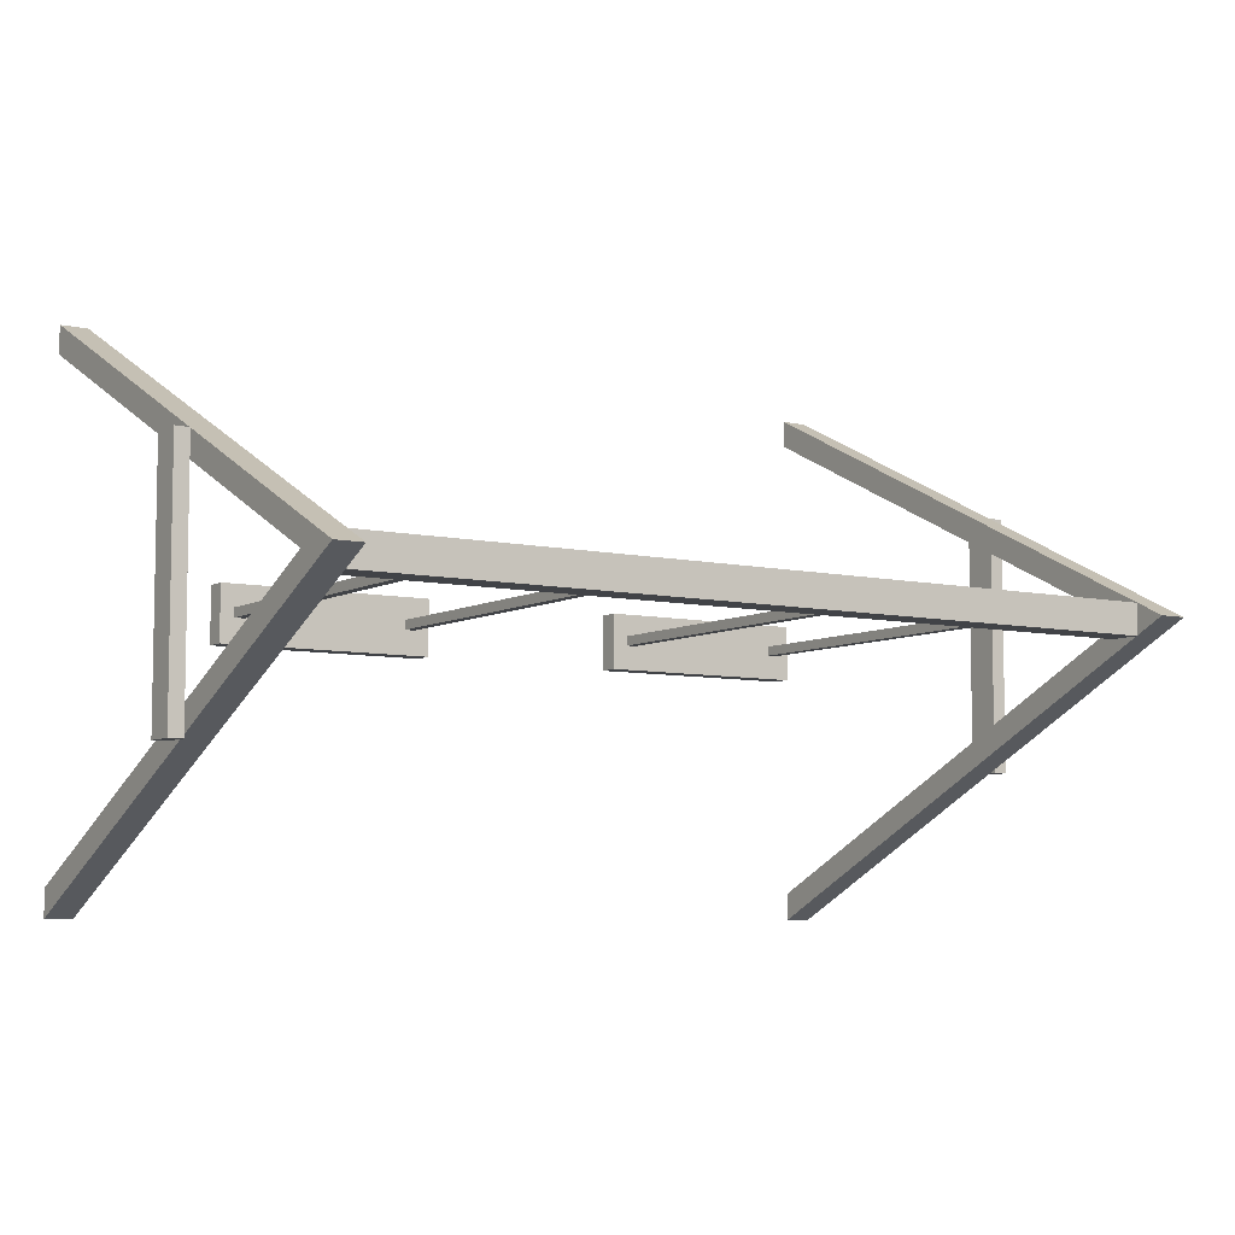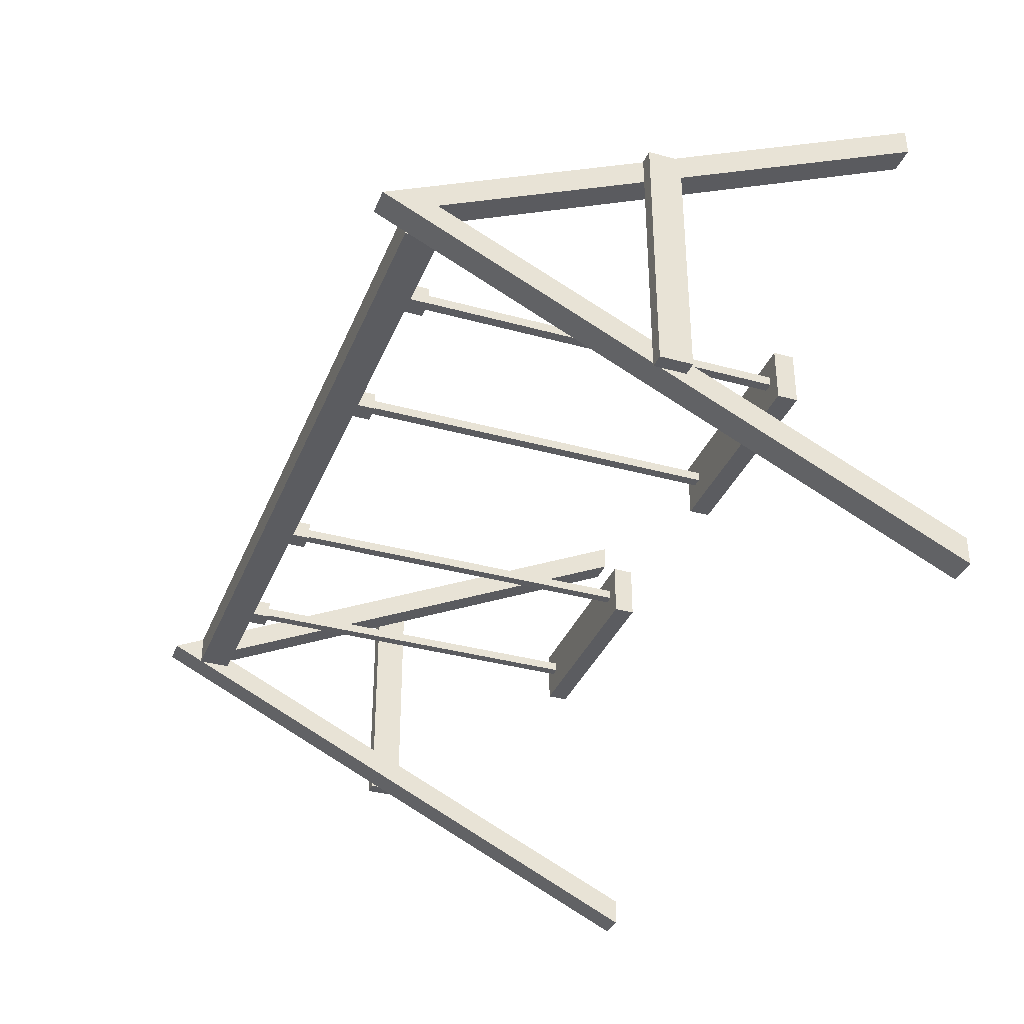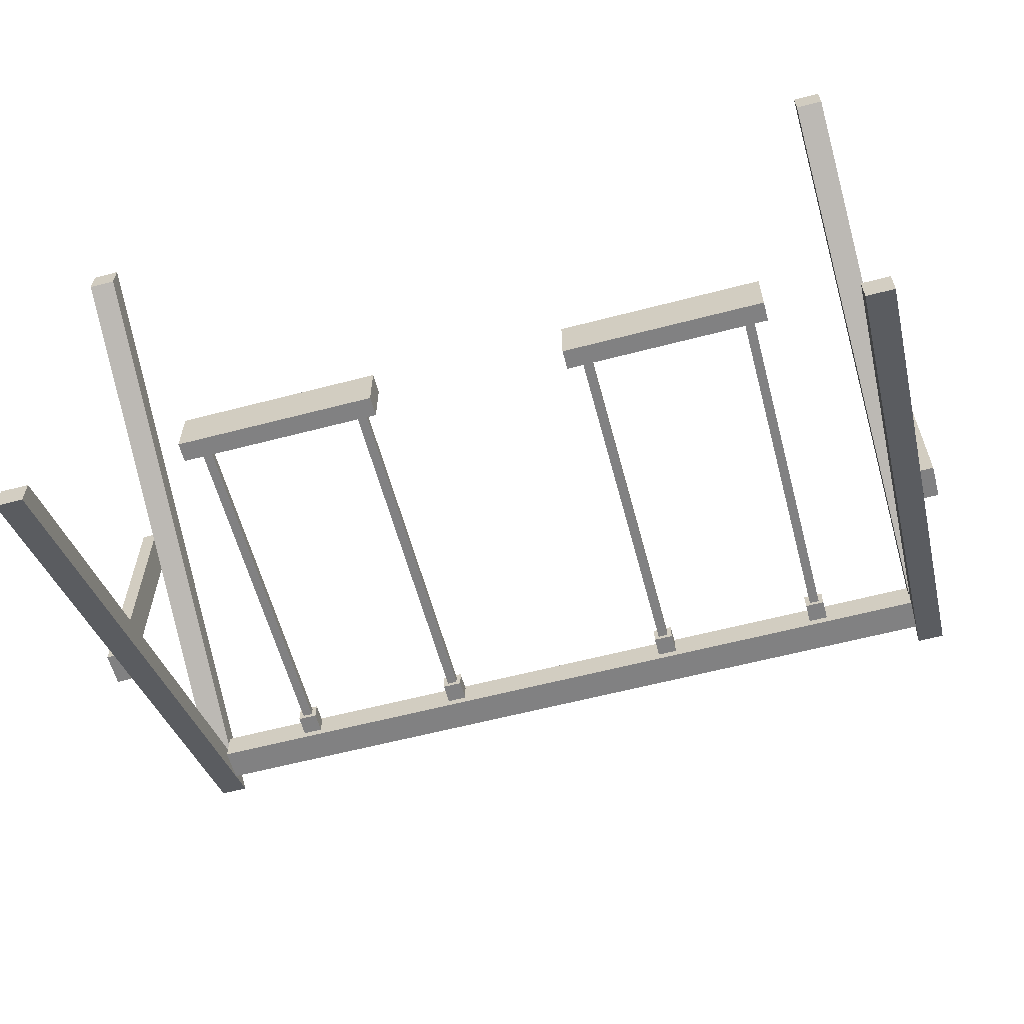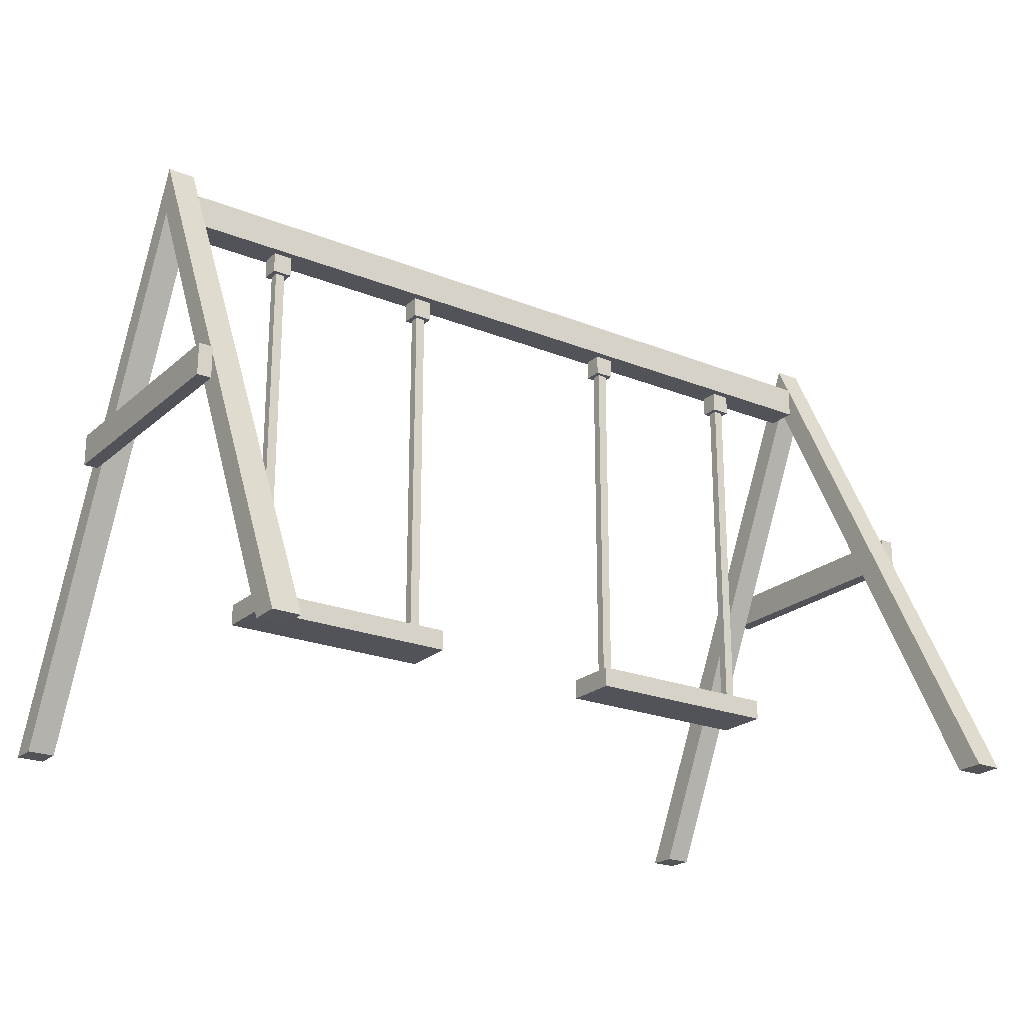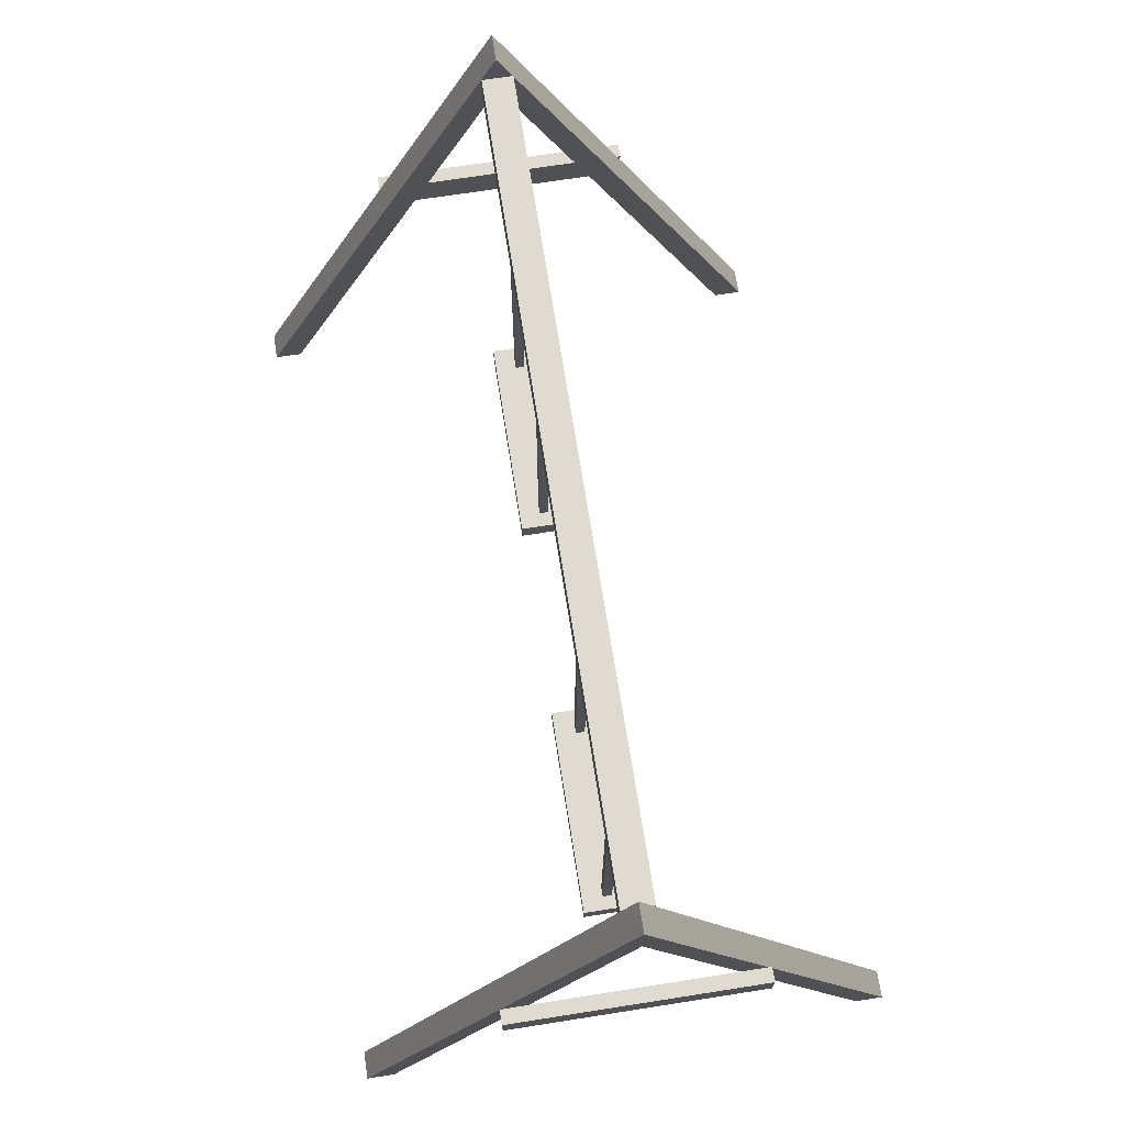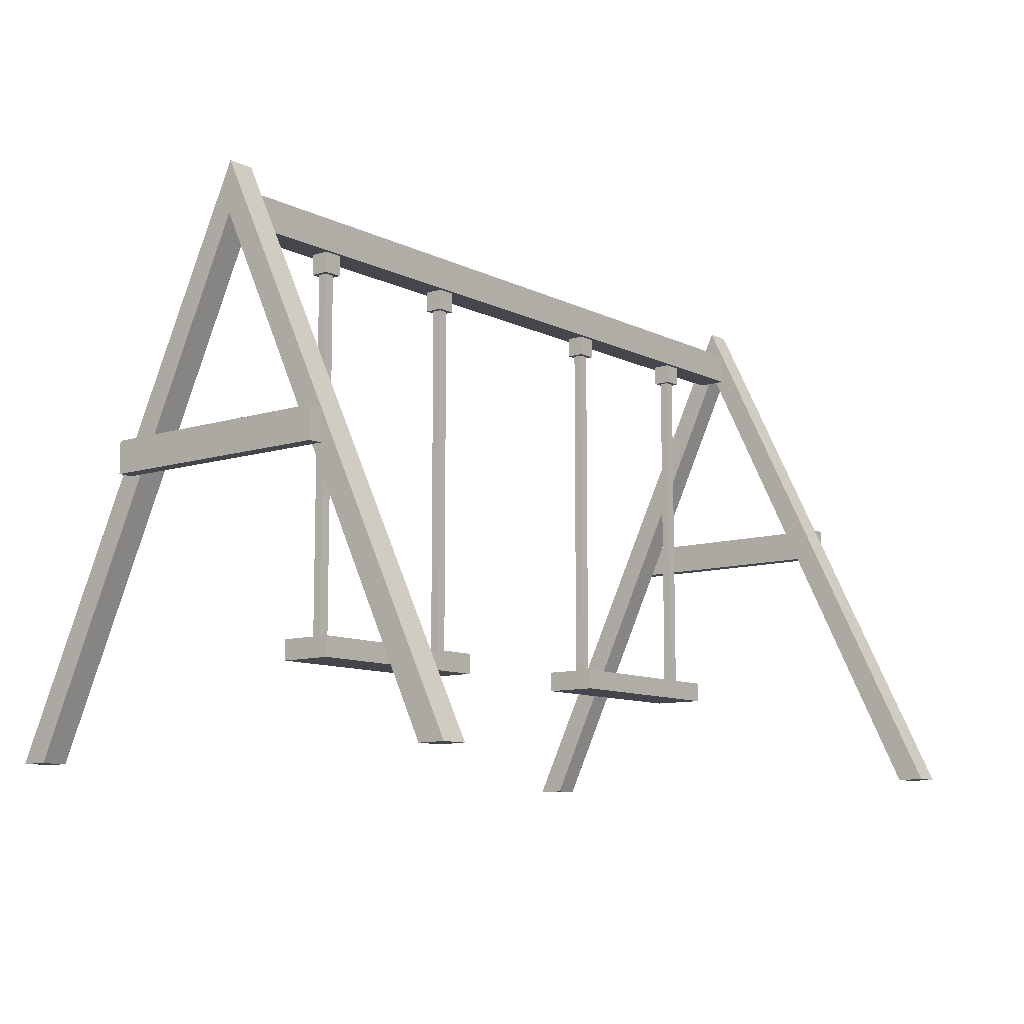
<metadata>
{"format":"obj","ext":"obj","renderer":"f3d","projection":"perspective","resolution":1024,"background":"white","views":[{"elev":-6.9,"azim":146.9,"up":"+Z"},{"elev":-35.1,"azim":-110.2,"up":"+Z"},{"elev":-60.4,"azim":15.0,"up":"+Z"},{"elev":-22.6,"azim":145.4,"up":"+Y"},{"elev":70.0,"azim":81.1,"up":"+Y"},{"elev":-10.0,"azim":-51.3,"up":"+Y"}]}
</metadata>
<code>
v 2.885 -0.001023 1.75
v 3.082 -0.001023 1.75
v 2.885 0.001023 1.95
v 3.082 0.001023 1.95
v 2.885 0.001023 -1.95
v 3.082 0.001023 -1.95
v 2.885 -0.001023 -1.75
v 3.082 -0.001023 -1.75
v 3.082 4.044 -2e-06
v 2.885 4.044 -2e-06
v 2.885 3.67 -2e-06
v 3.082 3.67 -2e-06
v -3.082 -0.001023 1.75
v -2.885 -0.001023 1.75
v -3.082 0.001023 1.95
v -2.885 0.001023 1.95
v -3.082 0.001023 -1.95
v -2.885 0.001023 -1.95
v -3.082 -0.001023 -1.75
v -2.885 -0.001023 -1.75
v -2.885 4.044 -2e-06
v -3.082 4.044 -2e-06
v -3.082 3.67 -2e-06
v -2.885 3.67 -2e-06
v -2.881 3.589 0.1056
v 2.881 3.589 0.1056
v -2.881 3.822 0.1056
v 2.881 3.822 0.1056
v -2.881 3.822 -0.1139
v 2.881 3.822 -0.1139
v -2.881 3.589 -0.1139
v 2.881 3.589 -0.1139
v 3.082 1.95 -0.9213
v 3.082 1.95 0.9004
v 3.082 2.184 -0.9213
v 3.082 2.184 0.9004
v 3.185 2.184 -0.9213
v 3.185 2.184 0.9004
v 3.185 1.95 -0.9213
v 3.185 1.95 0.9004
v -3.082 1.95 -0.9213
v -3.082 1.95 0.9004
v -3.082 2.184 -0.9213
v -3.082 2.184 0.9004
v -3.185 2.184 -0.9213
v -3.185 2.184 0.9004
v -3.185 1.95 -0.9213
v -3.185 1.95 0.9004
v 0.8191 3.612 0.07527
v 0.8191 3.441 0.07527
v 0.959 3.612 0.07527
v 0.959 3.441 0.07527
v 0.959 3.612 -0.05616
v 0.959 3.441 -0.05616
v 0.8191 3.612 -0.05616
v 0.8191 3.441 -0.05616
v 0.8534 3.496 0.0431
v 0.8534 0.7755 0.0431
v 0.9247 3.496 0.0431
v 0.9247 0.7755 0.0431
v 0.9247 3.496 -0.02399
v 0.9247 0.7755 -0.02399
v 0.8534 3.496 -0.02399
v 0.8534 0.7755 -0.02399
v 2.065 3.612 0.07527
v 2.065 3.441 0.07527
v 2.205 3.612 0.07527
v 2.205 3.441 0.07527
v 2.205 3.612 -0.05616
v 2.205 3.441 -0.05616
v 2.065 3.612 -0.05616
v 2.065 3.441 -0.05616
v 2.1 3.496 0.0431
v 2.1 0.7755 0.0431
v 2.171 3.496 0.0431
v 2.171 0.7755 0.0431
v 2.171 3.496 -0.02399
v 2.171 0.7755 -0.02399
v 2.1 3.496 -0.02399
v 2.1 0.7755 -0.02399
v 0.7459 0.6859 0.198
v 2.27 0.6859 0.198
v 0.7459 0.8342 0.198
v 2.27 0.8342 0.198
v 0.7459 0.8342 -0.1965
v 2.27 0.8342 -0.1965
v 0.7459 0.6859 -0.1965
v 2.27 0.6859 -0.1965
v -0.8191 3.612 0.07527
v -0.8191 3.441 0.07527
v -0.959 3.612 0.07527
v -0.959 3.441 0.07527
v -0.959 3.612 -0.05616
v -0.959 3.441 -0.05616
v -0.8191 3.612 -0.05616
v -0.8191 3.441 -0.05616
v -0.8534 3.496 0.0431
v -0.8534 0.7755 0.0431
v -0.9247 3.496 0.0431
v -0.9247 0.7755 0.0431
v -0.9247 3.496 -0.02399
v -0.9247 0.7755 -0.02399
v -0.8534 3.496 -0.02399
v -0.8534 0.7755 -0.02399
v -2.065 3.612 0.07527
v -2.065 3.441 0.07527
v -2.205 3.612 0.07527
v -2.205 3.441 0.07527
v -2.205 3.612 -0.05616
v -2.205 3.441 -0.05616
v -2.065 3.612 -0.05616
v -2.065 3.441 -0.05616
v -2.1 3.496 0.0431
v -2.1 0.7755 0.0431
v -2.171 3.496 0.0431
v -2.171 0.7755 0.0431
v -2.171 3.496 -0.02399
v -2.171 0.7755 -0.02399
v -2.1 3.496 -0.02399
v -2.1 0.7755 -0.02399
v -0.7459 0.6859 0.198
v -2.27 0.6859 0.198
v -0.7459 0.8342 0.198
v -2.27 0.8342 0.198
v -0.7459 0.8342 -0.1965
v -2.27 0.8342 -0.1965
v -0.7459 0.6859 -0.1965
v -2.27 0.6859 -0.1965
f 1 2 4 3
f 3 4 9 10
f 5 6 8 7
f 11 12 2 1
f 2 12 9 4
f 11 1 3 10
f 10 9 6 5
f 7 11 10 5
f 7 8 12 11
f 9 12 8 6
f 13 14 16 15
f 15 16 21 22
f 17 18 20 19
f 23 24 14 13
f 14 24 21 16
f 23 13 15 22
f 22 21 18 17
f 19 23 22 17
f 19 20 24 23
f 21 24 20 18
f 25 26 28 27
f 27 28 30 29
f 29 30 32 31
f 31 32 26 25
f 26 32 30 28
f 31 25 27 29
f 33 34 36 35
f 35 36 38 37
f 37 38 40 39
f 39 40 34 33
f 34 40 38 36
f 39 33 35 37
f 41 43 44 42
f 43 45 46 44
f 45 47 48 46
f 47 41 42 48
f 42 44 46 48
f 47 45 43 41
f 49 50 52 51
f 51 52 54 53
f 53 54 56 55
f 55 56 50 49
f 50 56 54 52
f 55 49 51 53
f 57 58 60 59
f 59 60 62 61
f 61 62 64 63
f 63 64 58 57
f 58 64 62 60
f 63 57 59 61
f 65 66 68 67
f 67 68 70 69
f 69 70 72 71
f 71 72 66 65
f 66 72 70 68
f 71 65 67 69
f 73 74 76 75
f 75 76 78 77
f 77 78 80 79
f 79 80 74 73
f 74 80 78 76
f 79 73 75 77
f 81 82 84 83
f 83 84 86 85
f 85 86 88 87
f 87 88 82 81
f 82 88 86 84
f 87 81 83 85
f 89 91 92 90
f 91 93 94 92
f 93 95 96 94
f 95 89 90 96
f 90 92 94 96
f 95 93 91 89
f 97 99 100 98
f 99 101 102 100
f 101 103 104 102
f 103 97 98 104
f 98 100 102 104
f 103 101 99 97
f 105 107 108 106
f 107 109 110 108
f 109 111 112 110
f 111 105 106 112
f 106 108 110 112
f 111 109 107 105
f 113 115 116 114
f 115 117 118 116
f 117 119 120 118
f 119 113 114 120
f 114 116 118 120
f 119 117 115 113
f 121 123 124 122
f 123 125 126 124
f 125 127 128 126
f 127 121 122 128
f 122 124 126 128
f 127 125 123 121

</code>
